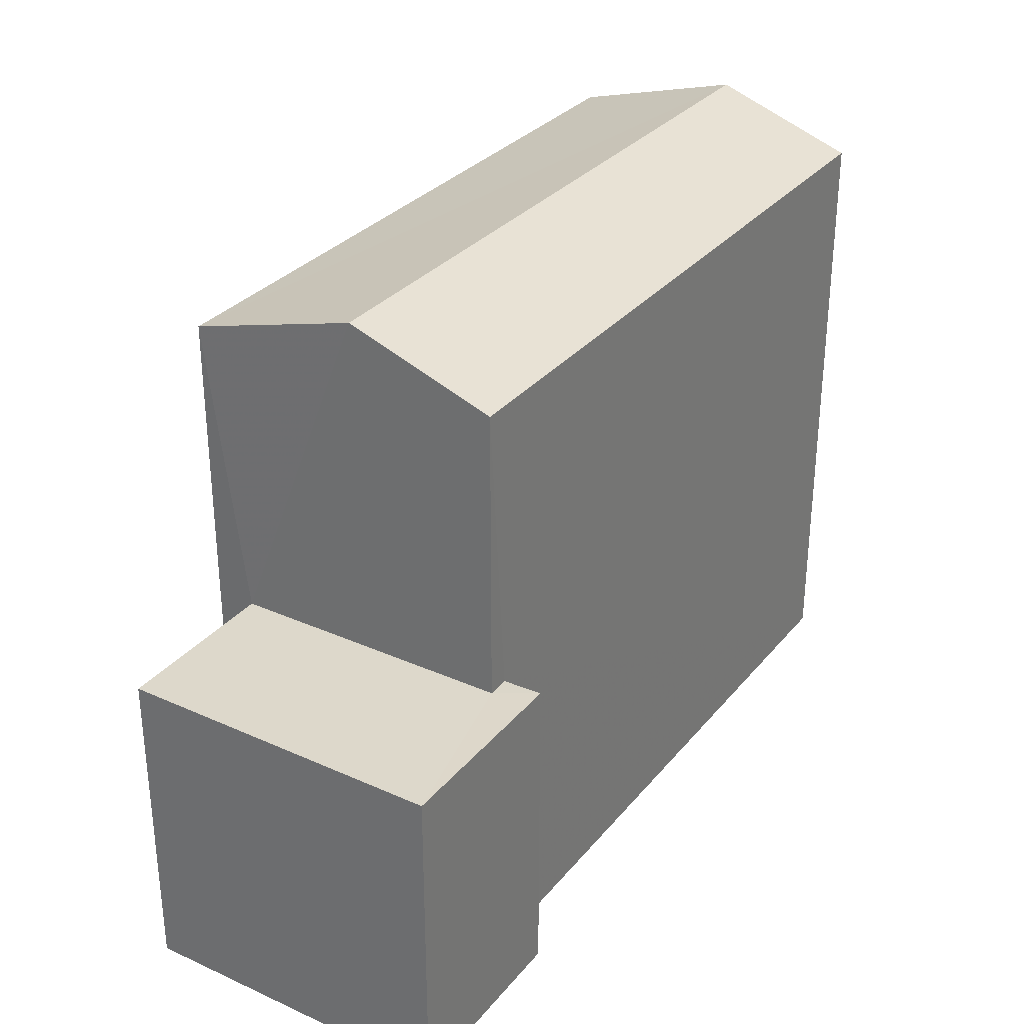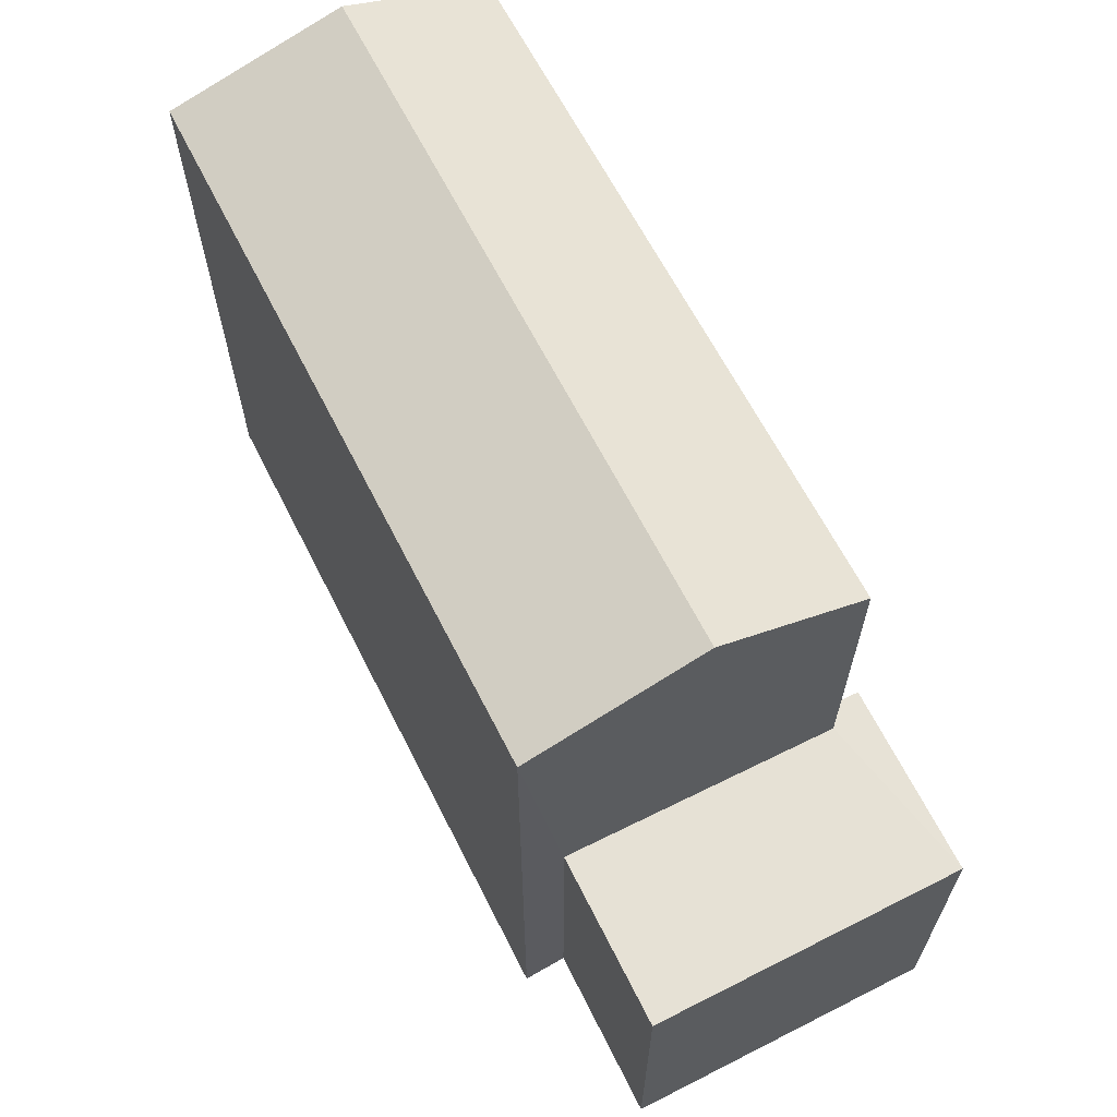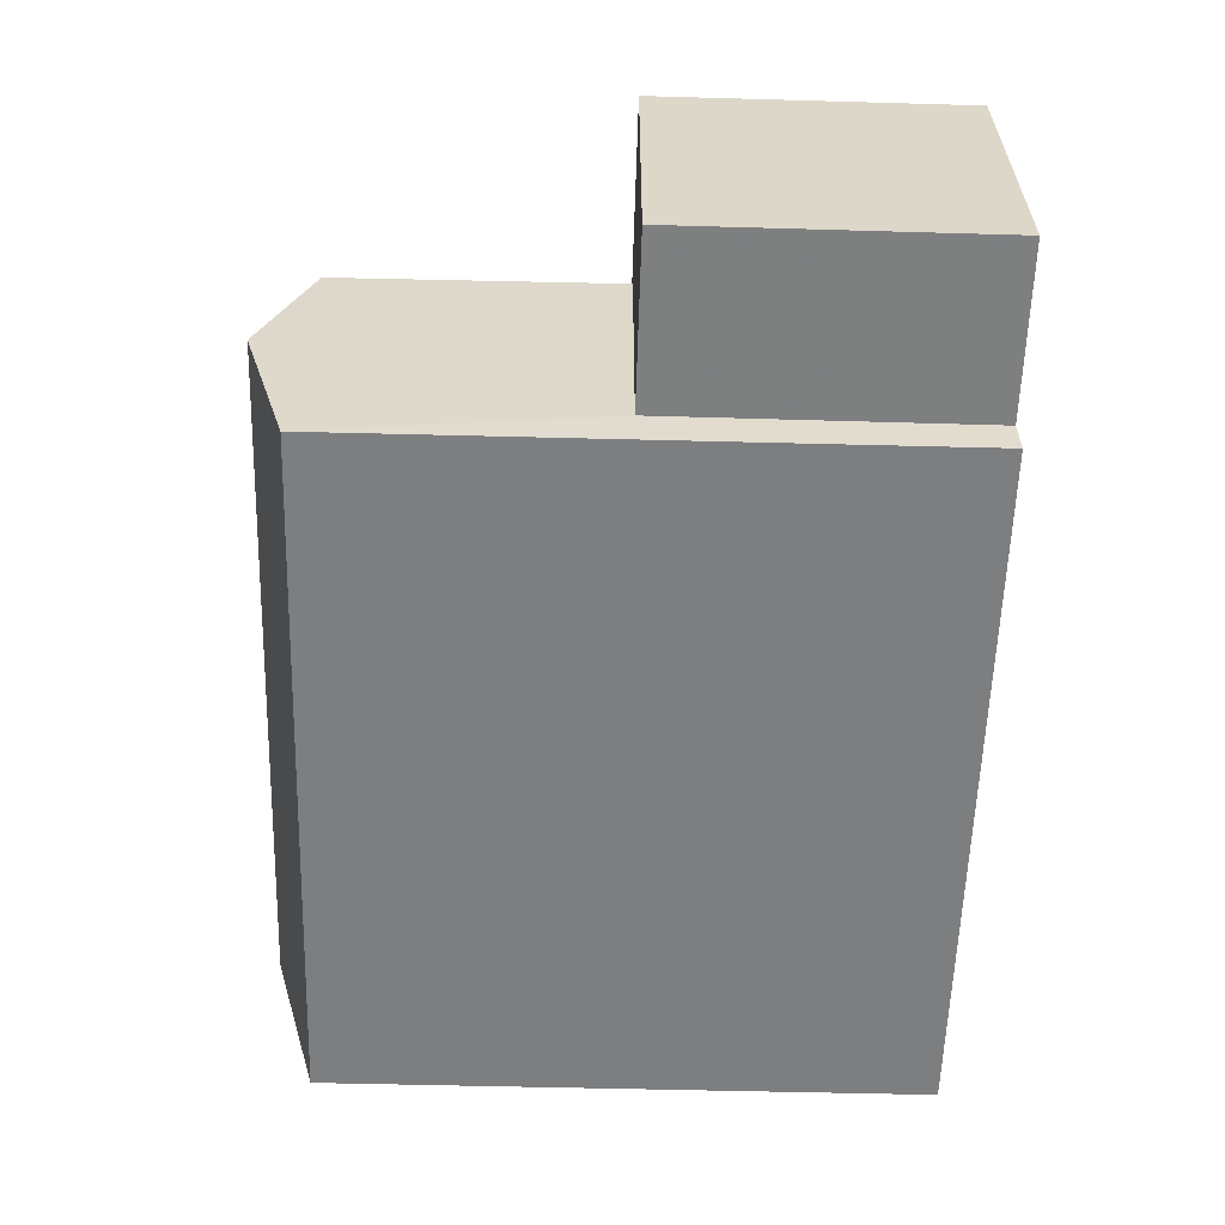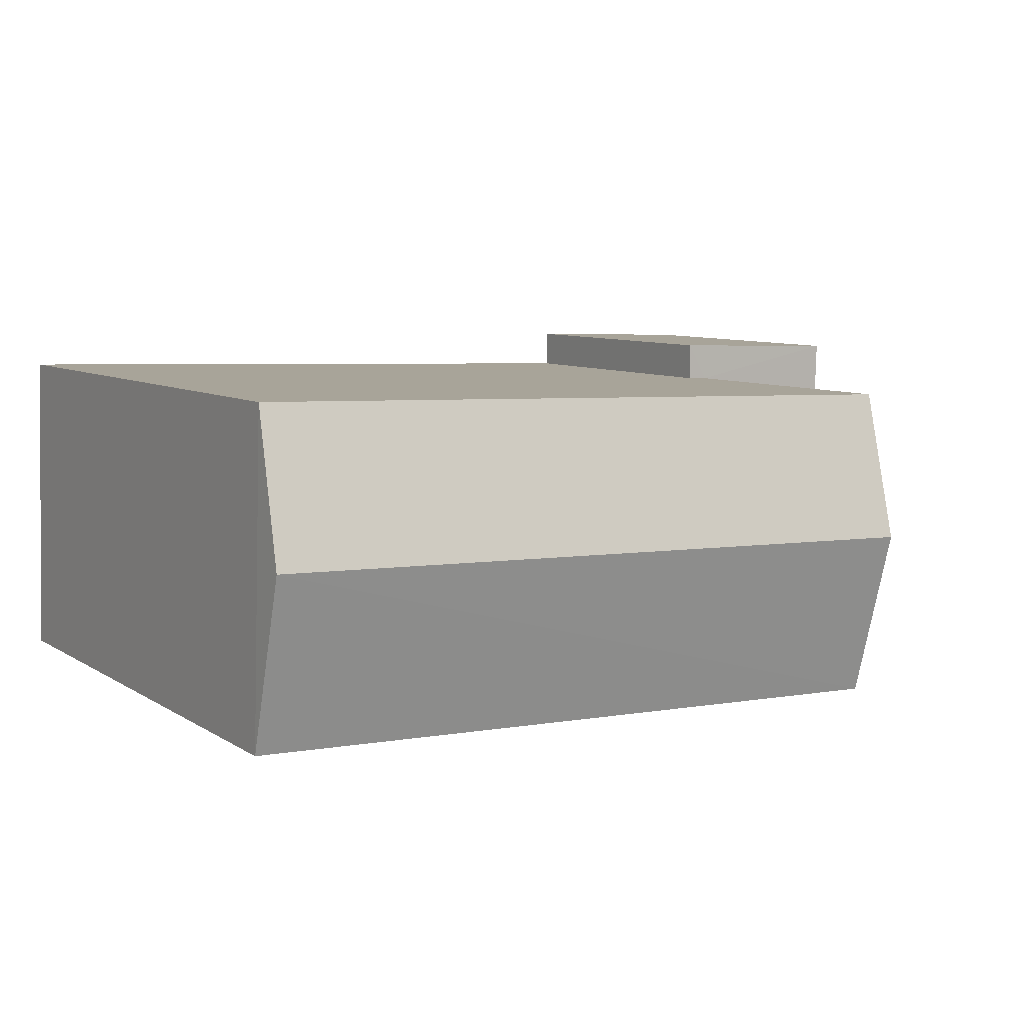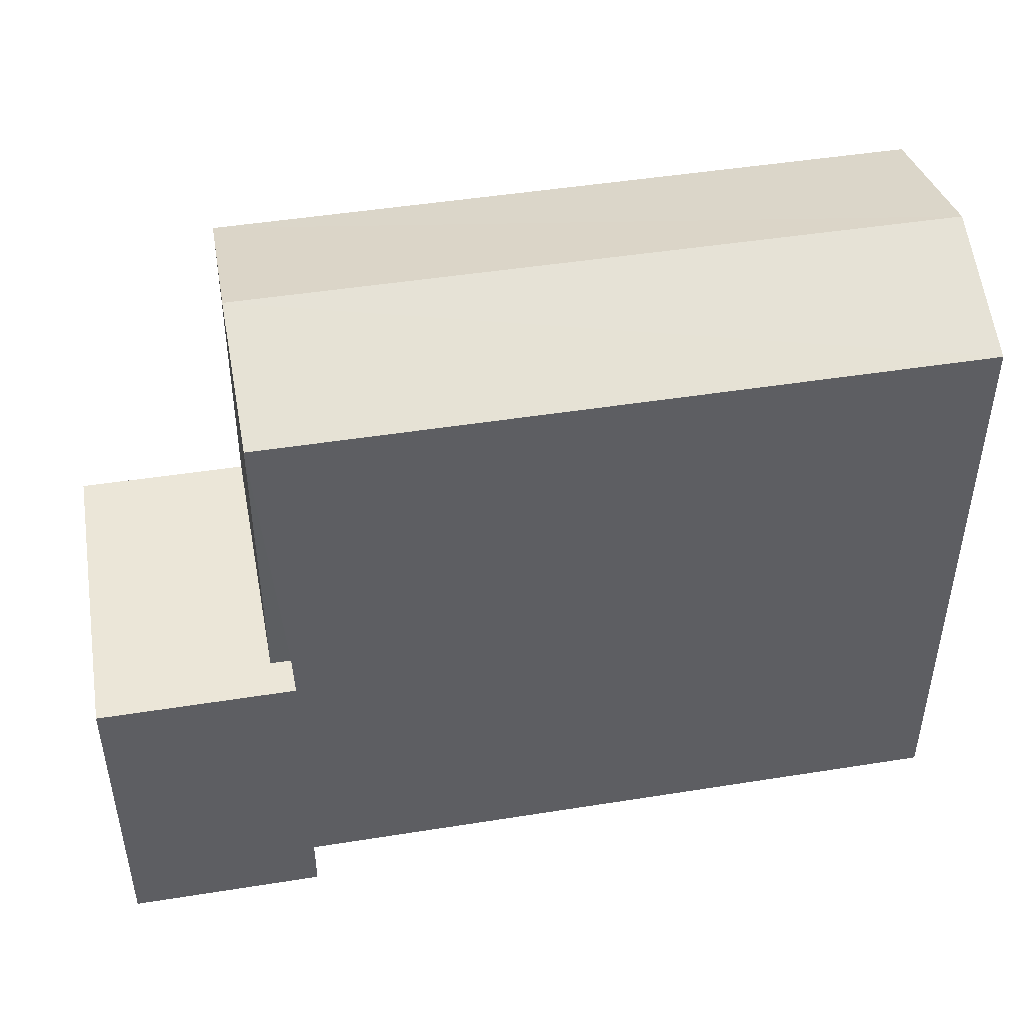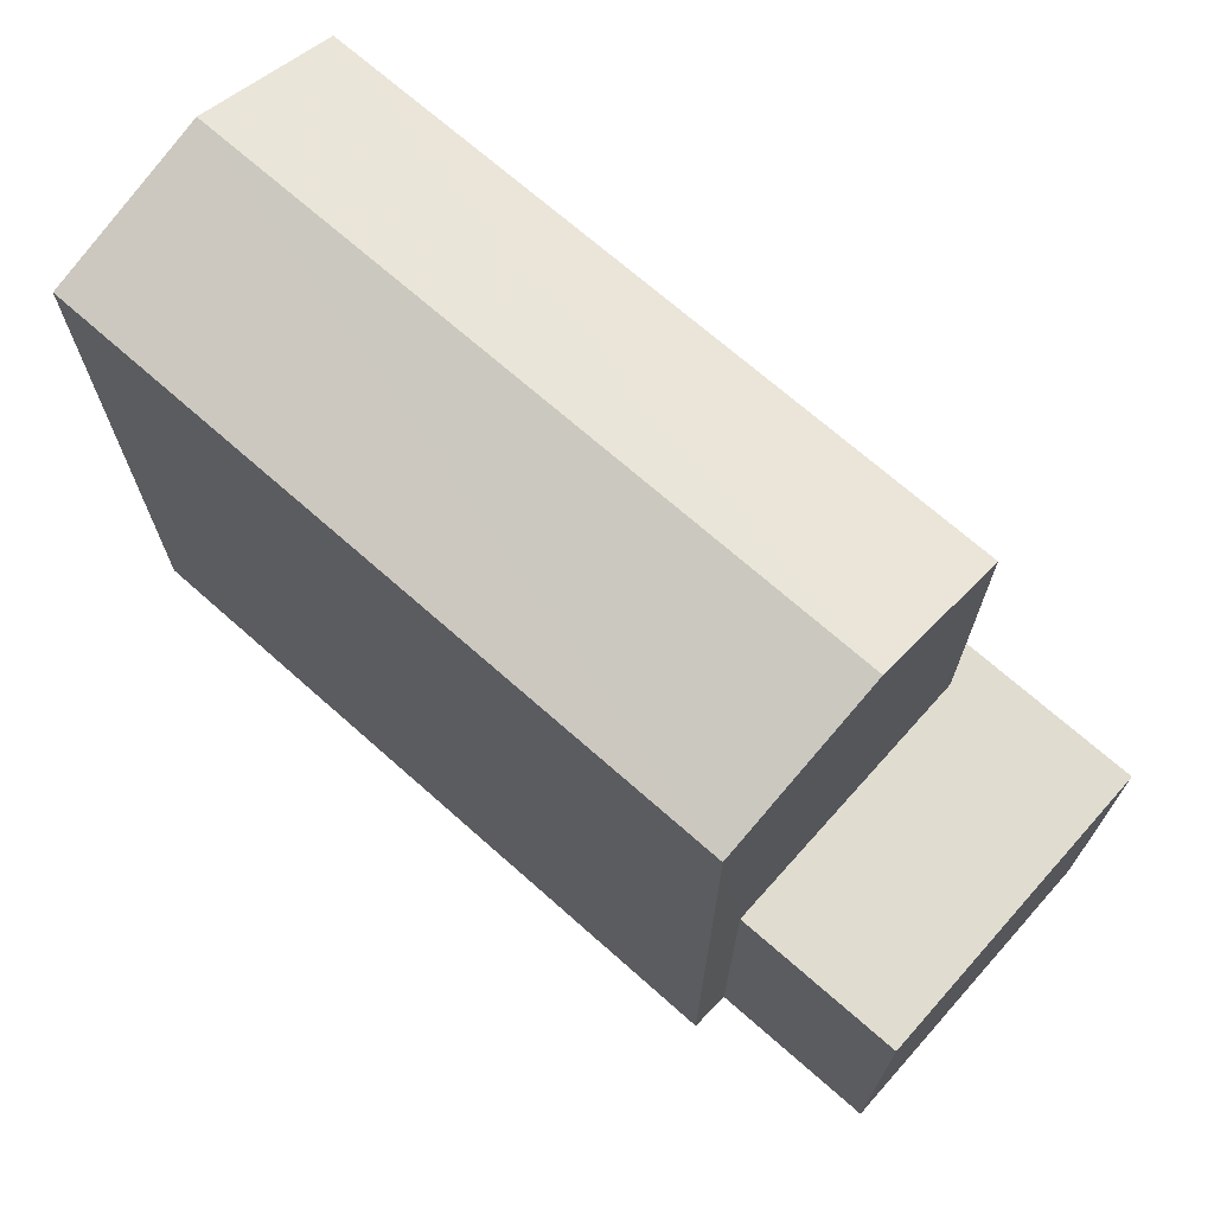
<metadata>
{"format":"obj","ext":"obj","renderer":"f3d","projection":"perspective","resolution":1024,"background":"white","views":[{"elev":31.3,"azim":120.7,"up":"+Z"},{"elev":64.3,"azim":61.4,"up":"+Z"},{"elev":-61.1,"azim":88.3,"up":"+Y"},{"elev":7.9,"azim":-31.0,"up":"+Y"},{"elev":46.4,"azim":167.9,"up":"+Z"},{"elev":69.5,"azim":39.9,"up":"+Z"}]}
</metadata>
<code>
v -3.739e+05 -1.047e+05 22.86
v -3.74e+05 -1.047e+05 22.86
v -3.739e+05 -1.047e+05 22.86
v -3.74e+05 -1.047e+05 22.86
v -3.739e+05 -1.047e+05 22.86
v -3.739e+05 -1.047e+05 22.86
v -3.739e+05 -1.047e+05 22.86
v -3.739e+05 -1.047e+05 22.86
v -3.74e+05 -1.047e+05 30.7
v -3.739e+05 -1.047e+05 30.11
v -3.739e+05 -1.047e+05 30.7
v -3.74e+05 -1.047e+05 30.11
v -3.74e+05 -1.047e+05 30.11
v -3.739e+05 -1.047e+05 30.11
v -3.739e+05 -1.047e+05 26.65
v -3.739e+05 -1.047e+05 26.65
v -3.739e+05 -1.047e+05 26.65
v -3.739e+05 -1.047e+05 26.65
v -3.739e+05 -1.047e+05 26.65
v -3.739e+05 -1.047e+05 26.65
f 1 2 3
f 2 4 5
f 3 5 6
f 6 5 7
f 7 5 8
f 3 2 5
f 9 10 11
f 9 12 10
f 11 13 9
f 11 14 13
f 15 16 17
f 17 16 18
f 15 19 16
f 18 16 20
f 13 4 12
f 13 12 9
f 4 2 12
f 1 3 20
f 1 20 10
f 10 20 11
f 20 16 11
f 16 14 11
f 12 2 1
f 10 12 1
f 18 6 7
f 17 18 7
f 17 7 8
f 15 17 8
f 19 15 8
f 5 19 8
f 5 4 19
f 4 13 19
f 19 14 16
f 19 13 14
f 3 6 18
f 20 3 18

</code>
